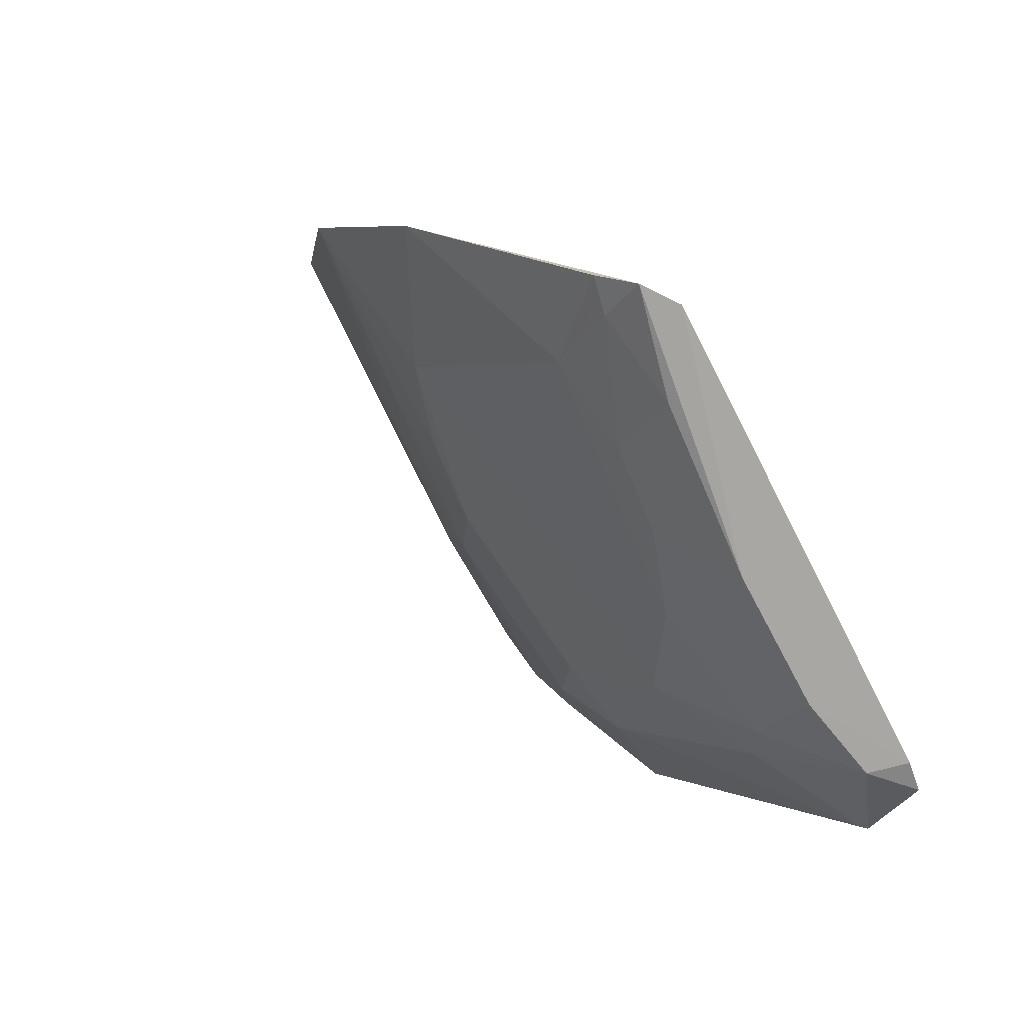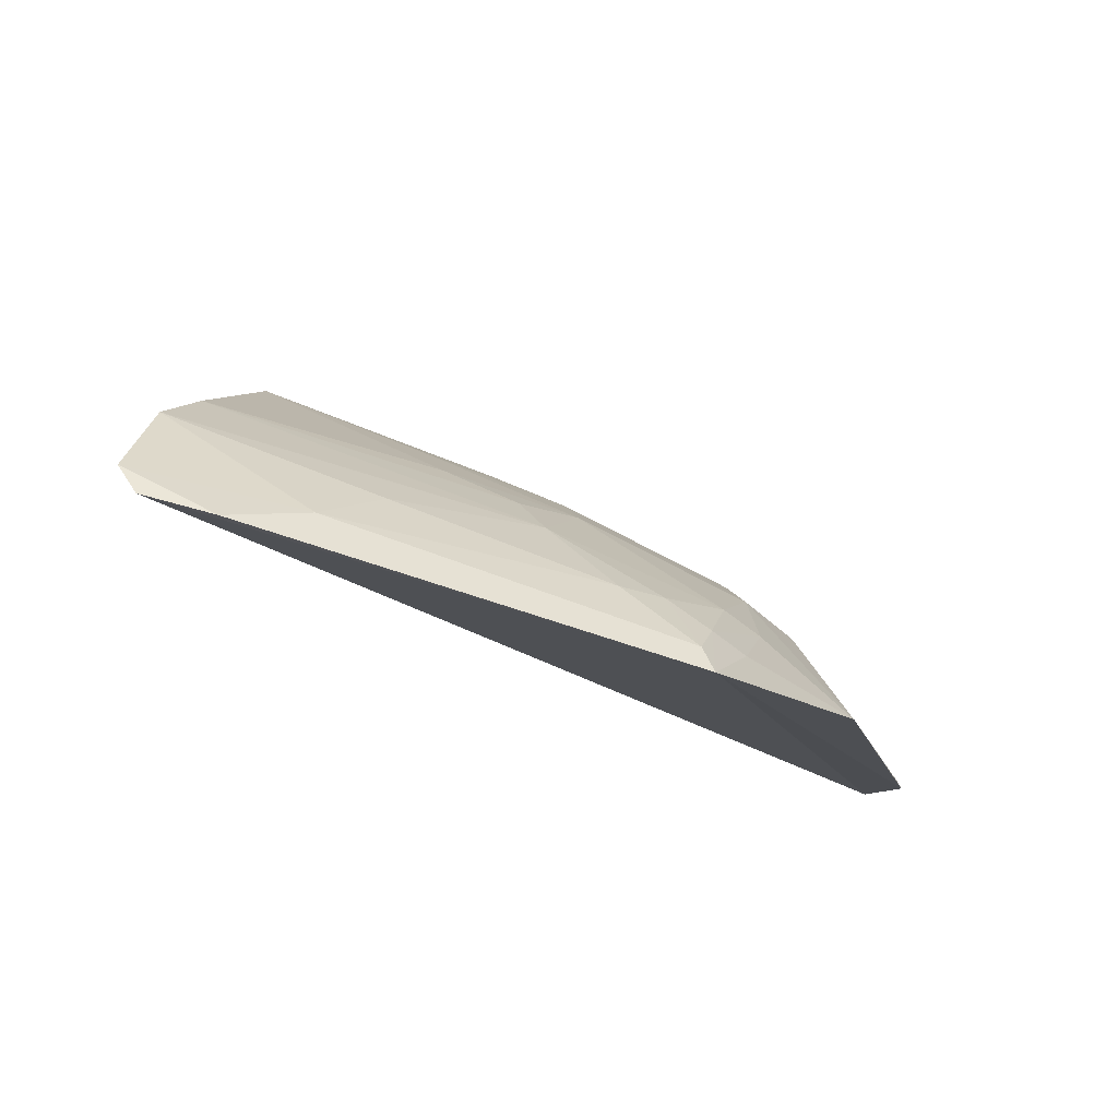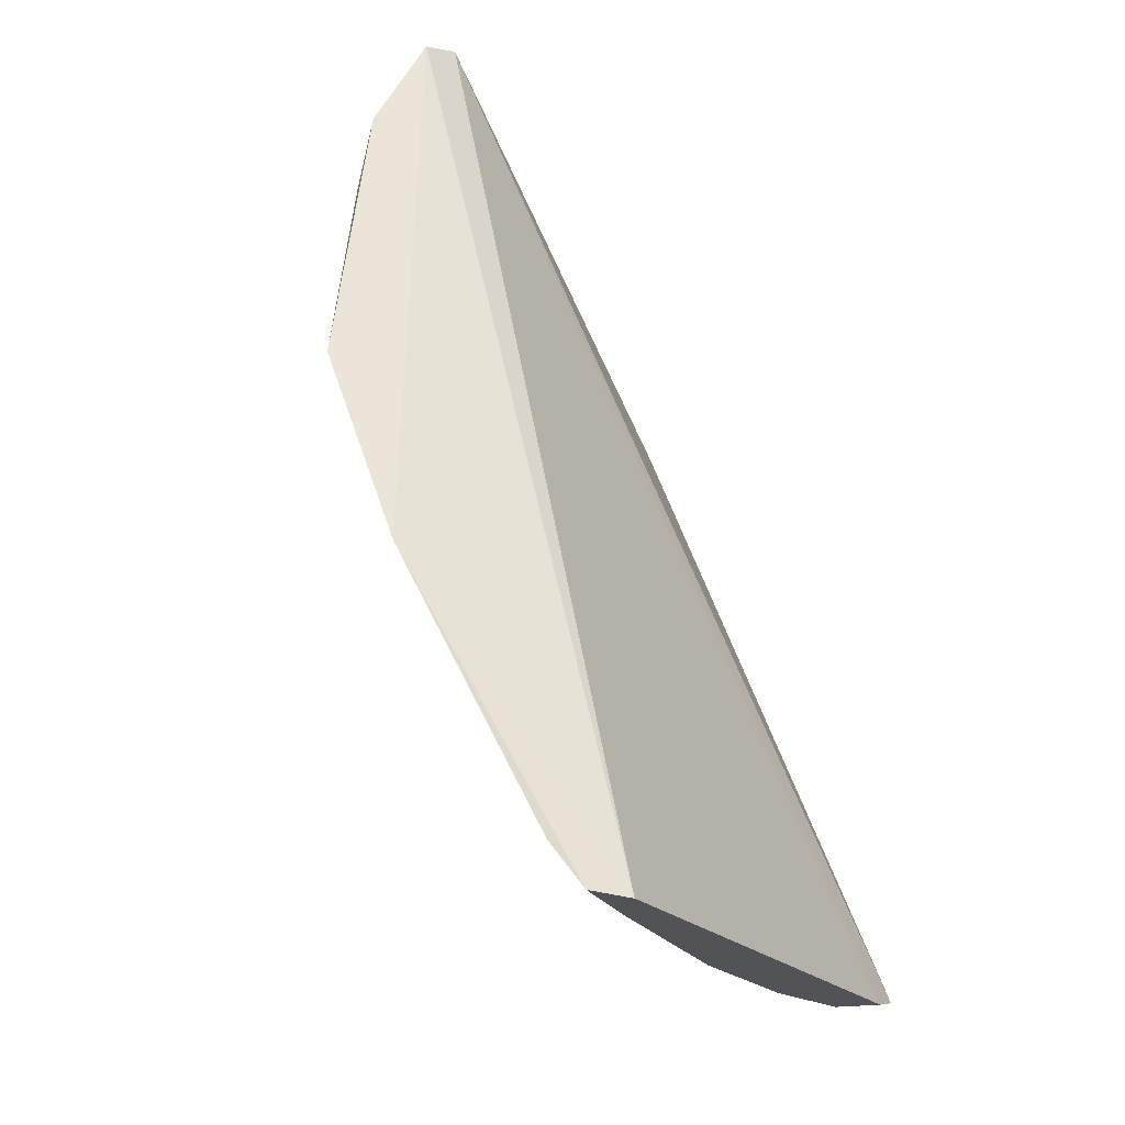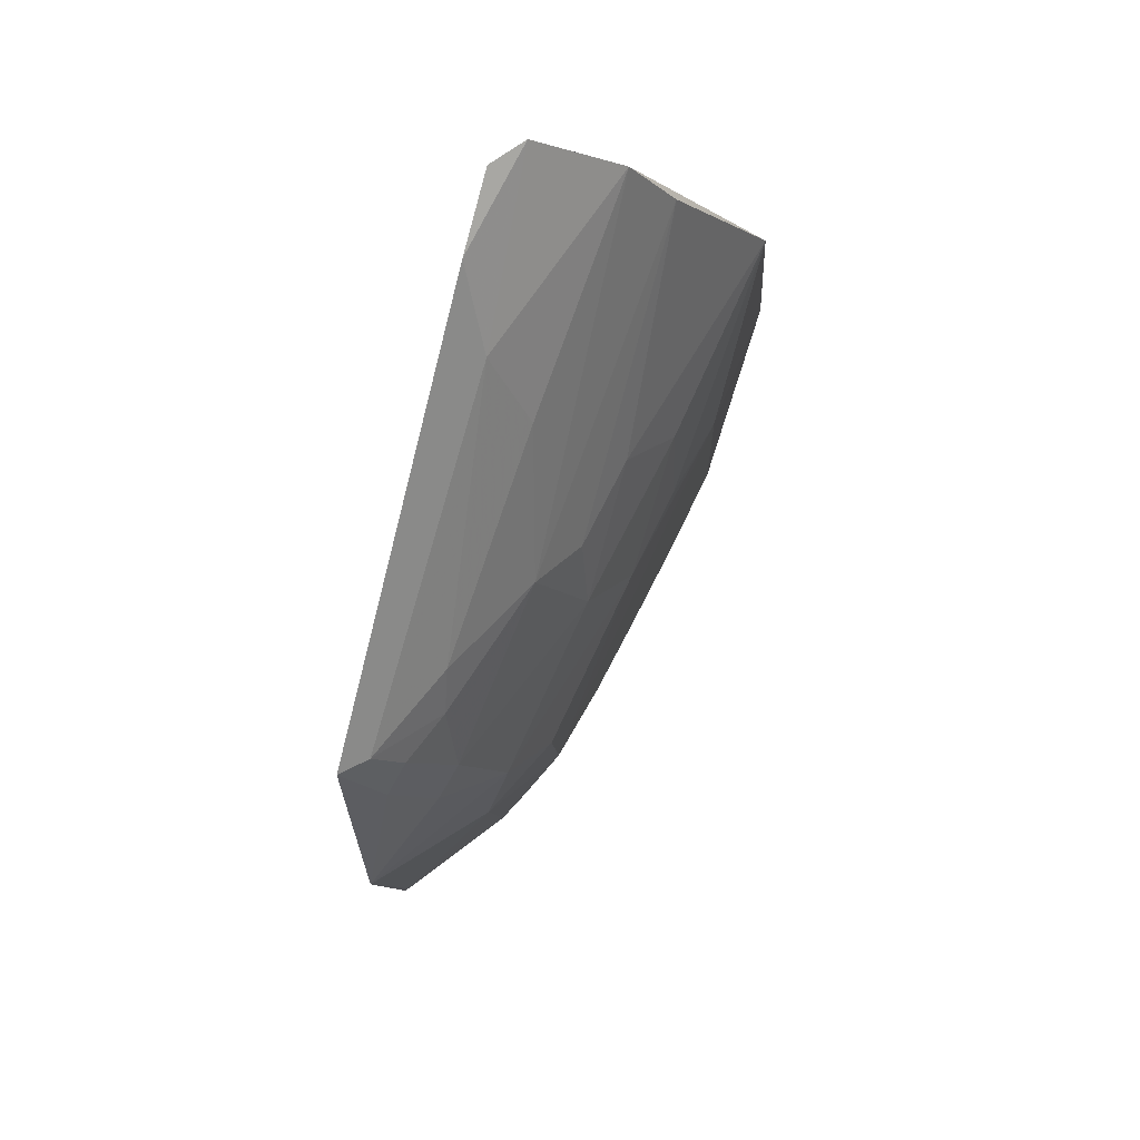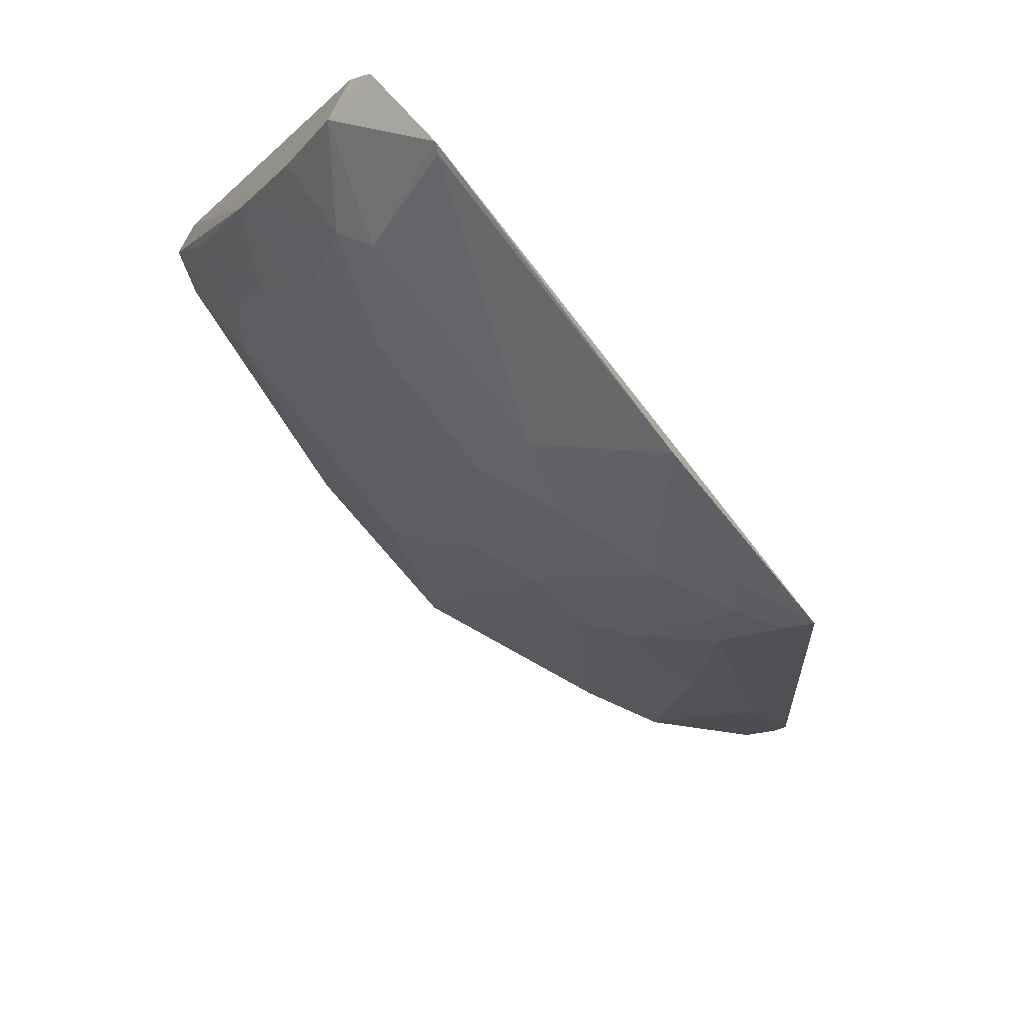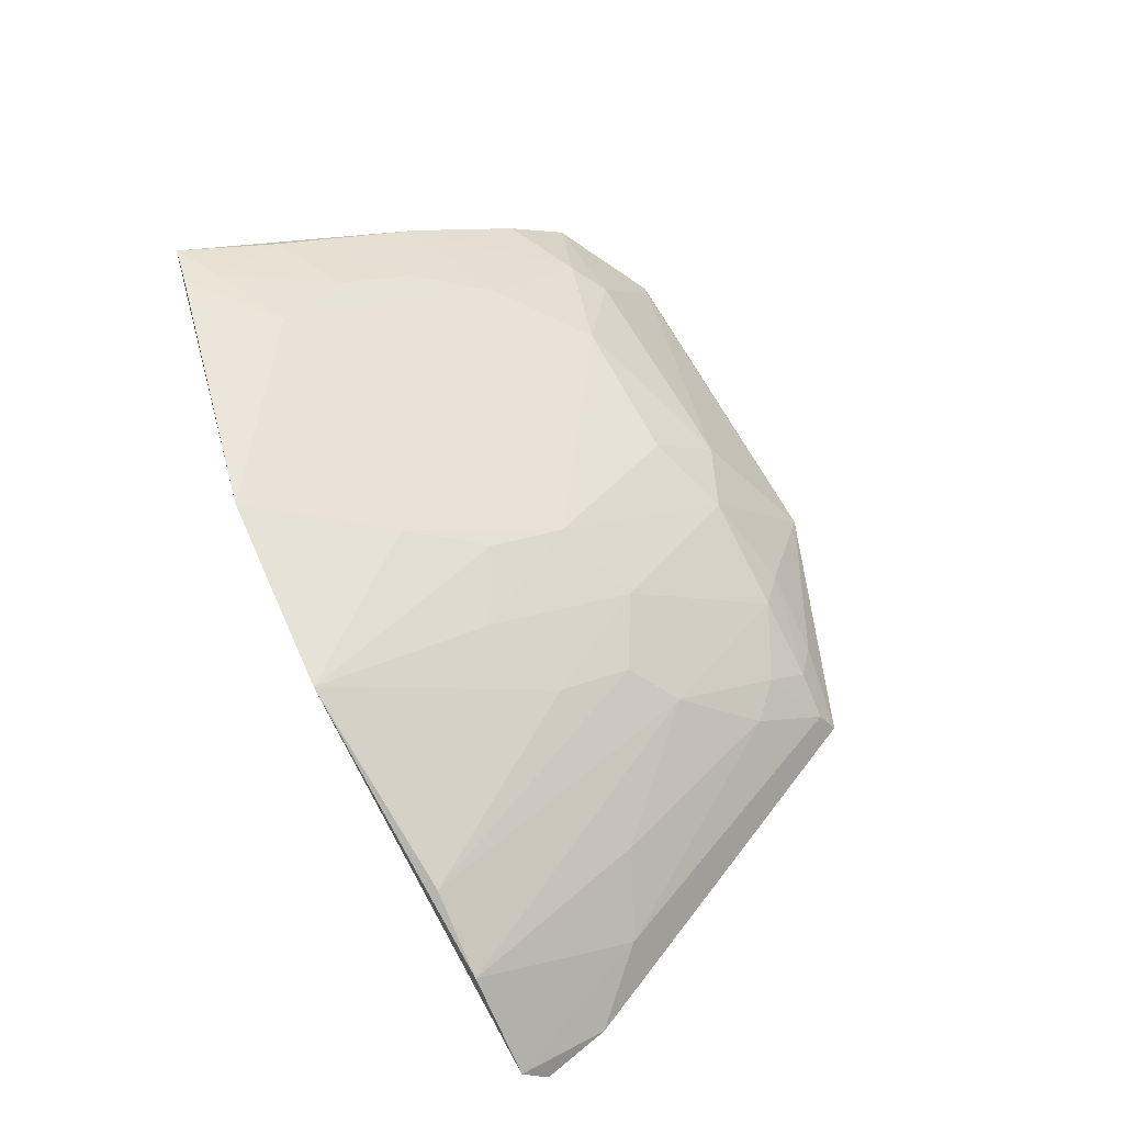
<metadata>
{"format":"obj","ext":"obj","renderer":"f3d","projection":"perspective","resolution":1024,"background":"white","views":[{"elev":2.9,"azim":-121.2,"up":"+Z"},{"elev":-16.8,"azim":105.9,"up":"+Y"},{"elev":55.2,"azim":-110.0,"up":"+Z"},{"elev":-8.7,"azim":91.8,"up":"+Z"},{"elev":-78.4,"azim":-51.9,"up":"+Z"},{"elev":64.7,"azim":62.2,"up":"+Y"}]}
</metadata>
<code>
v 0.06517 0.09906 0.07396
v 0.07599 0.08573 0.07062
v 0.04994 0.06889 0.01478
v -0.02121 0.06874 0.004098
v -0.03284 0.1044 0.0642
v -0.03135 0.07007 0.01043
v 0.06652 0.08512 0.05433
v 0.007402 0.1149 0.07475
v -0.02016 0.08452 0.01665
v -0.03233 0.07235 0.01387
v 0.07499 0.0895 0.07348
v 0.0738 0.08326 0.06216
v 0.04782 0.0799 0.02585
v -0.03043 0.07704 0.01284
v -0.02064 0.104 0.04941
v 0.02157 0.06917 0.004197
v 0.03168 0.1143 0.07632
v 0.04866 0.07215 0.01653
v 0.05727 0.08924 0.04979
v -0.01645 0.08189 0.0134
v -0.02969 0.08468 0.02104
v -0.02573 0.1106 0.0674
v 0.01155 0.08935 0.02105
v 0.03993 0.07301 0.0133
v 0.03874 0.09369 0.0402
v 0.012 0.08195 0.01282
v -0.02973 0.09401 0.03538
v -0.03138 0.1088 0.06629
v -0.01607 0.1089 0.05869
v -0.006742 0.08951 0.0208
v 0.04348 0.07526 0.01643
v 0.05559 0.1039 0.07361
v 0.0434 0.08883 0.03555
v 0.02076 0.099 0.03967
v -0.01997 0.06936 0.004359
v -0.02561 0.1091 0.06325
v -0.02975 0.1038 0.05402
v -0.01606 0.09431 0.03023
v 0.04346 0.0794 0.02164
v 0.02079 0.0847 0.01689
v 0.03904 0.09856 0.04956
v 0.01637 0.1088 0.05853
v -0.02046 0.0991 0.03989
v 0.03432 0.08011 0.01687
v 0.03016 0.09411 0.03532
v 0.02078 0.1038 0.0493
v 0.03057 0.07761 0.01339
v 0.02988 0.1039 0.05408
f 6 3 2
f 6 4 3
f 10 6 2
f 10 2 5
f 11 7 1
f 11 8 5
f 11 5 2
f 12 2 3
f 12 3 7
f 12 11 2
f 12 7 11
f 14 4 6
f 14 6 10
f 16 3 4
f 17 11 1
f 17 8 11
f 18 13 7
f 18 7 3
f 19 1 7
f 19 7 13
f 20 14 9
f 20 4 14
f 21 14 10
f 21 10 5
f 21 9 14
f 24 3 16
f 27 9 21
f 27 21 5
f 28 5 8
f 28 8 22
f 28 27 5
f 29 22 8
f 30 20 9
f 30 26 20
f 30 23 26
f 31 18 3
f 31 3 24
f 32 17 1
f 33 1 19
f 33 19 13
f 33 32 1
f 33 25 32
f 34 23 30
f 35 26 16
f 35 16 4
f 35 4 20
f 35 20 26
f 36 28 22
f 36 29 15
f 36 22 29
f 37 27 28
f 37 36 15
f 37 28 36
f 38 15 29
f 38 29 30
f 38 30 9
f 38 9 27
f 39 13 18
f 39 18 31
f 39 33 13
f 40 26 23
f 40 23 34
f 40 16 26
f 41 32 25
f 41 17 32
f 42 34 30
f 42 30 29
f 42 29 8
f 42 8 17
f 43 37 15
f 43 27 37
f 43 38 27
f 43 15 38
f 44 39 31
f 44 33 39
f 45 40 34
f 45 44 40
f 45 25 33
f 45 33 44
f 45 41 25
f 46 42 17
f 46 34 42
f 47 44 31
f 47 31 24
f 47 24 16
f 47 16 40
f 47 40 44
f 48 45 34
f 48 17 41
f 48 41 45
f 48 46 17
f 48 34 46

</code>
